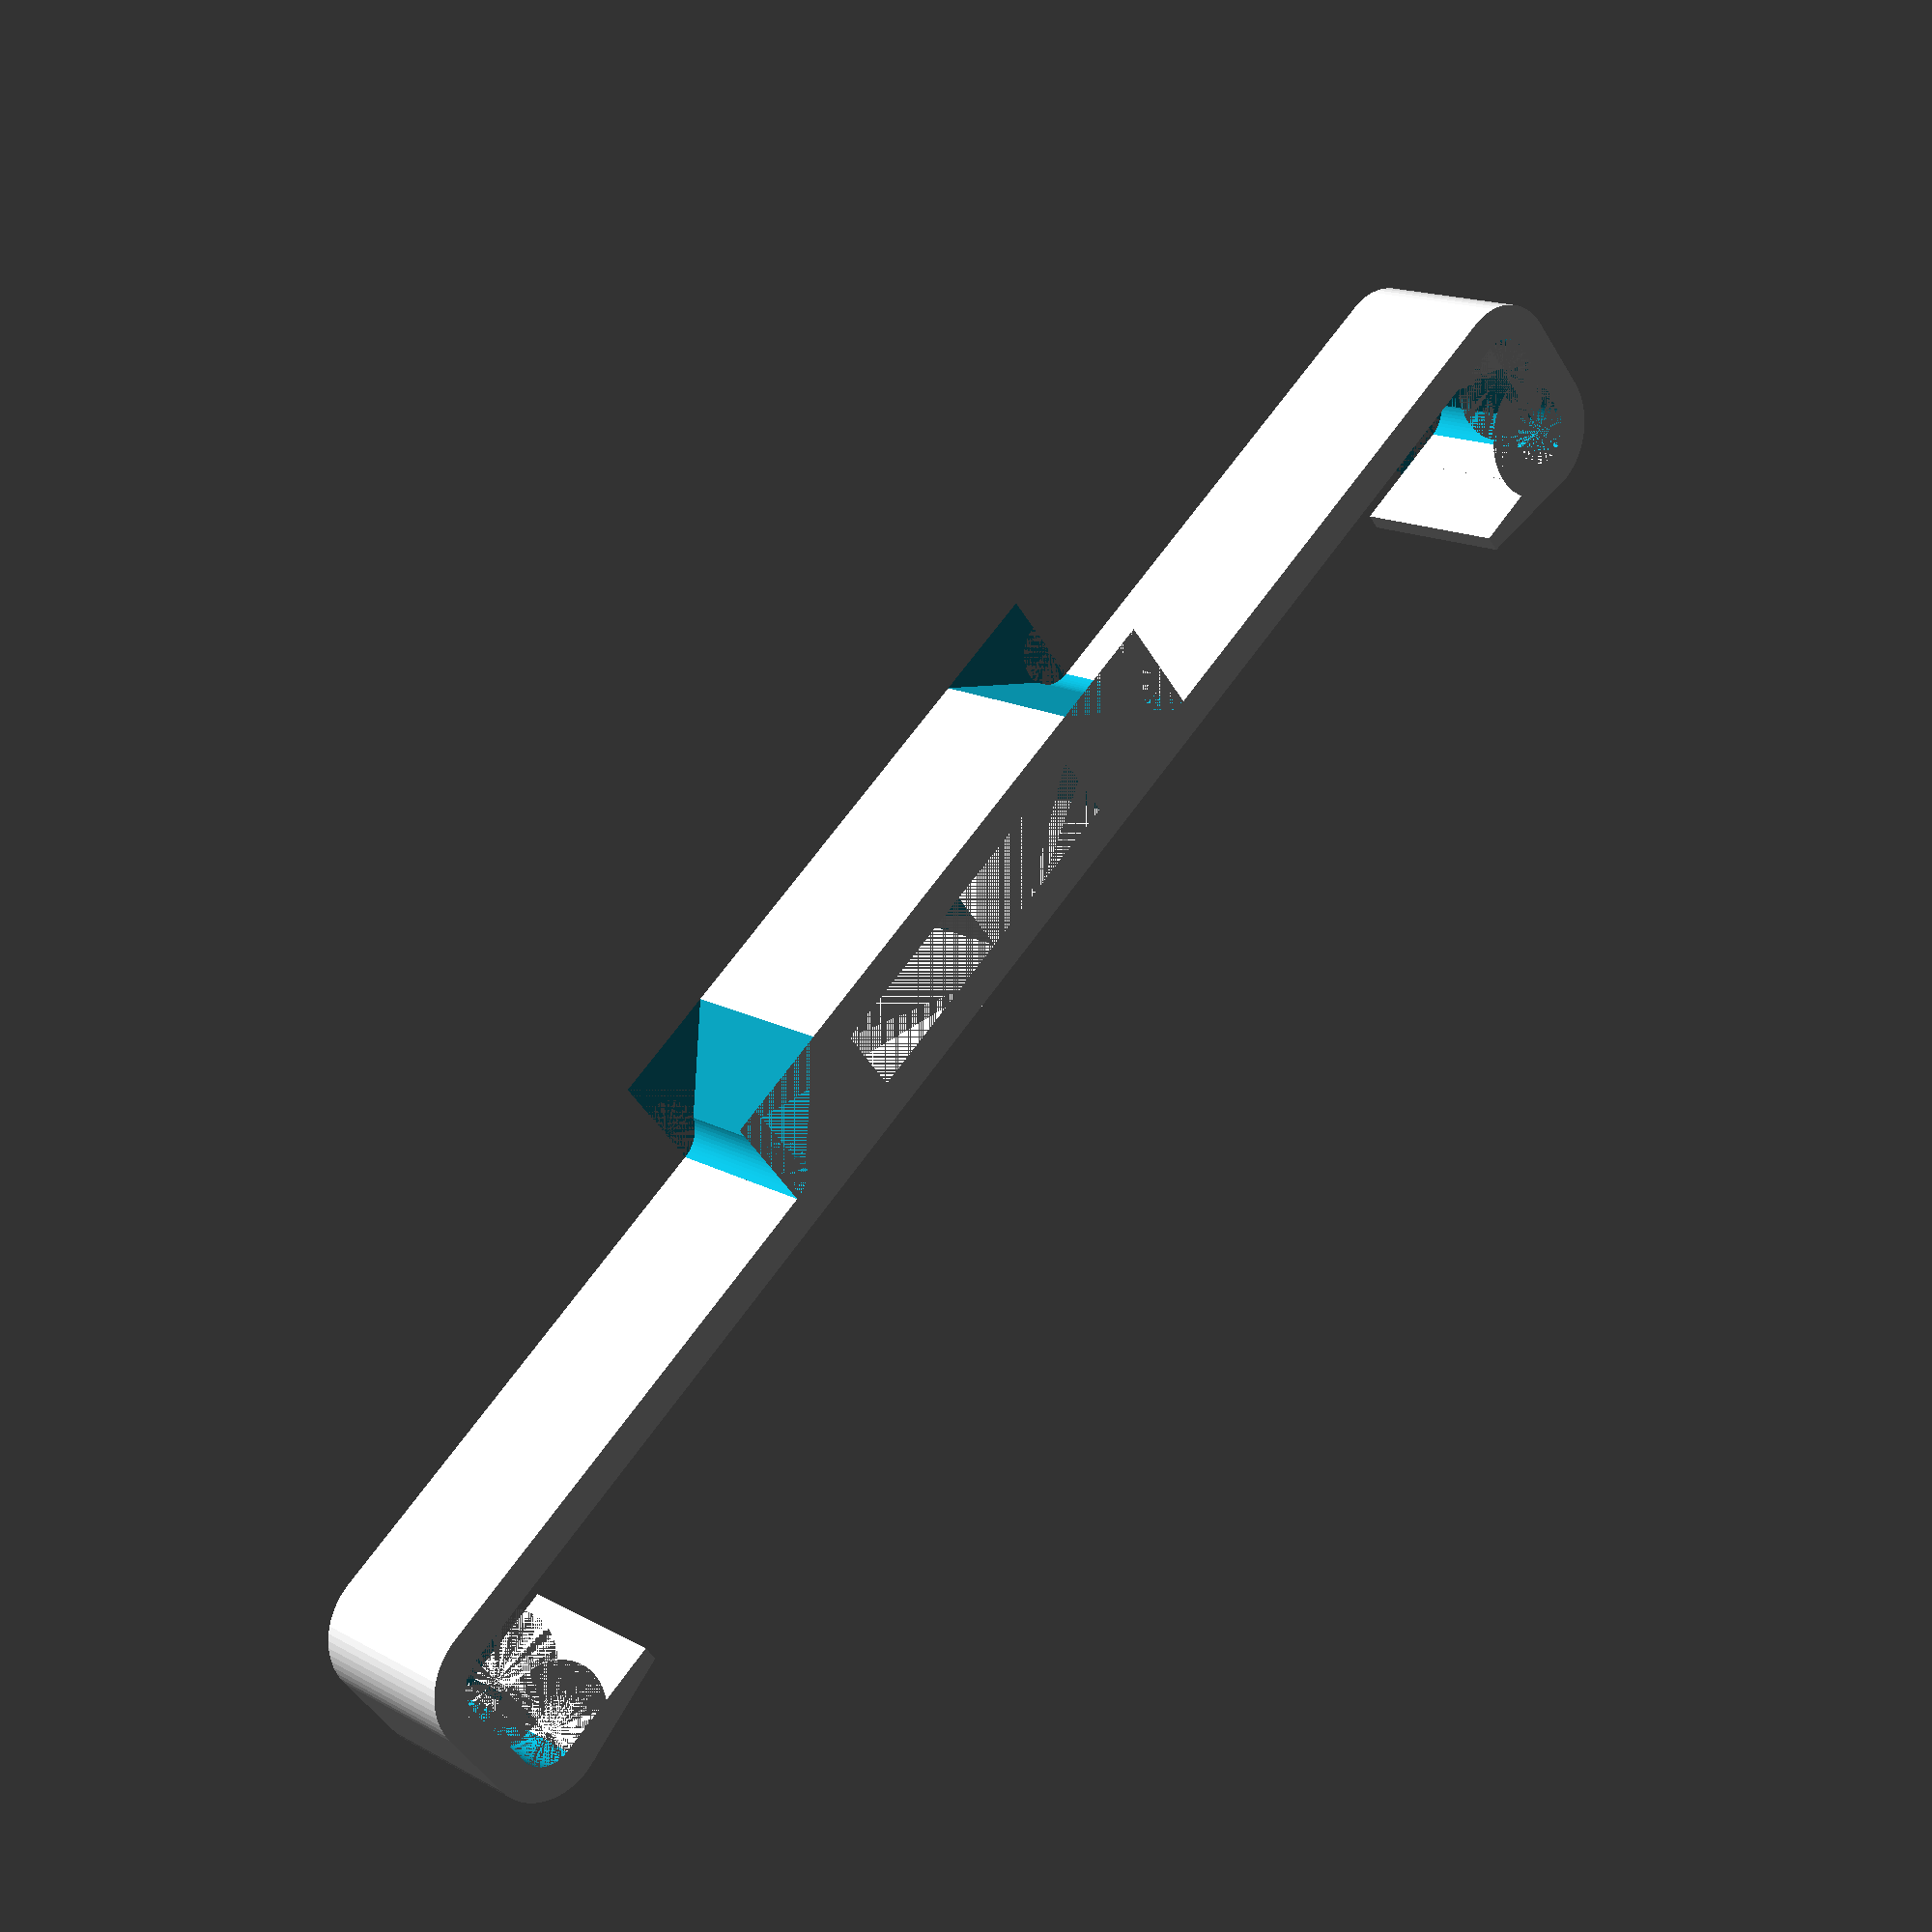
<openscad>
// Values are for TomTom Start 60

// Height of device, measured where bracket will be placed.
device_height=101.5;

// Depth of device; measured near border of device.
device_depth=9;

// Bracket height, must correspond to latch space at bar. 10 is a reasonable value.
height=10;

// Hook in front of the device.
hook_length=7;


/* [Hidden] */
// Values for Xperia Active
// device_height=55;
// device_depth=16;
// hook_length=7;

// no changes below this line
// --------------------------
// device independent, must fit connector
thickness=2;


// convert to object internal values
width=device_height-2*thickness;
depth=device_depth-2*thickness;

module arm () {
// main beam
cube([width/2, thickness, height]);

// first corner

difference() {
  difference() {
    translate([width/2,-thickness,0])cylinder(r=2*thickness, h=height, $fn=60);
    translate([width/2,-thickness,0])cylinder(r=thickness, h=height, $fn=60);
  }
  union() {
    translate([width/2-2*thickness,-3*thickness,0])cube([2*thickness,3*thickness, height]);
    translate([width/2,-3*thickness,0])cube([2*thickness,2*thickness, height]);
  }
};

// short beam
translate([width/2+thickness,-thickness-depth,0])cube([thickness,depth,height]);

// second corner
difference() {
  difference() {
    translate([width/2,-thickness-depth,0])cylinder(r=2*thickness, h=height, $fn=60);
    translate([width/2,-thickness-depth,0])cylinder(r=thickness, h=height, $fn=60);
  }
  union() {
    translate([width/2-2*thickness,-3*thickness-depth,0])cube([2*thickness,4*thickness, height]);
    translate([width/2-thickness,-thickness-depth,0])cube([2*thickness,2*thickness, height]);
  }
};

// make end hook and move in place
translate([width/2-hook_length,-thickness*2-depth,0])
  linear_extrude(height=height)polygon(points=[[0,0],[hook_length,0],[hook_length,-thickness],[0,-thickness/2]]);

// do not change, this is the connector part
fixation_outer_width=37;
fixation_inner_width=20.4;
fixation_inner_depth=6.1;
fixation_outer_depth=fixation_inner_depth+2;

difference () {
 difference () {
  difference () {
    cube([fixation_outer_width/2, fixation_outer_depth, height]);
    cube([fixation_inner_width/2, fixation_inner_depth, height]);
   }
   translate([fixation_outer_width/2,thickness+2,0])cylinder(r=2, h=height, $fn=60);
 }
 translate([fixation_outer_width/2-sqrt(2),sqrt(2)*2,0])rotate(45)cube([10,10,height]);
};
};
// end module arm

arm();
mirror() arm();
</openscad>
<views>
elev=164.7 azim=219.8 roll=40.7 proj=p view=wireframe
</views>
